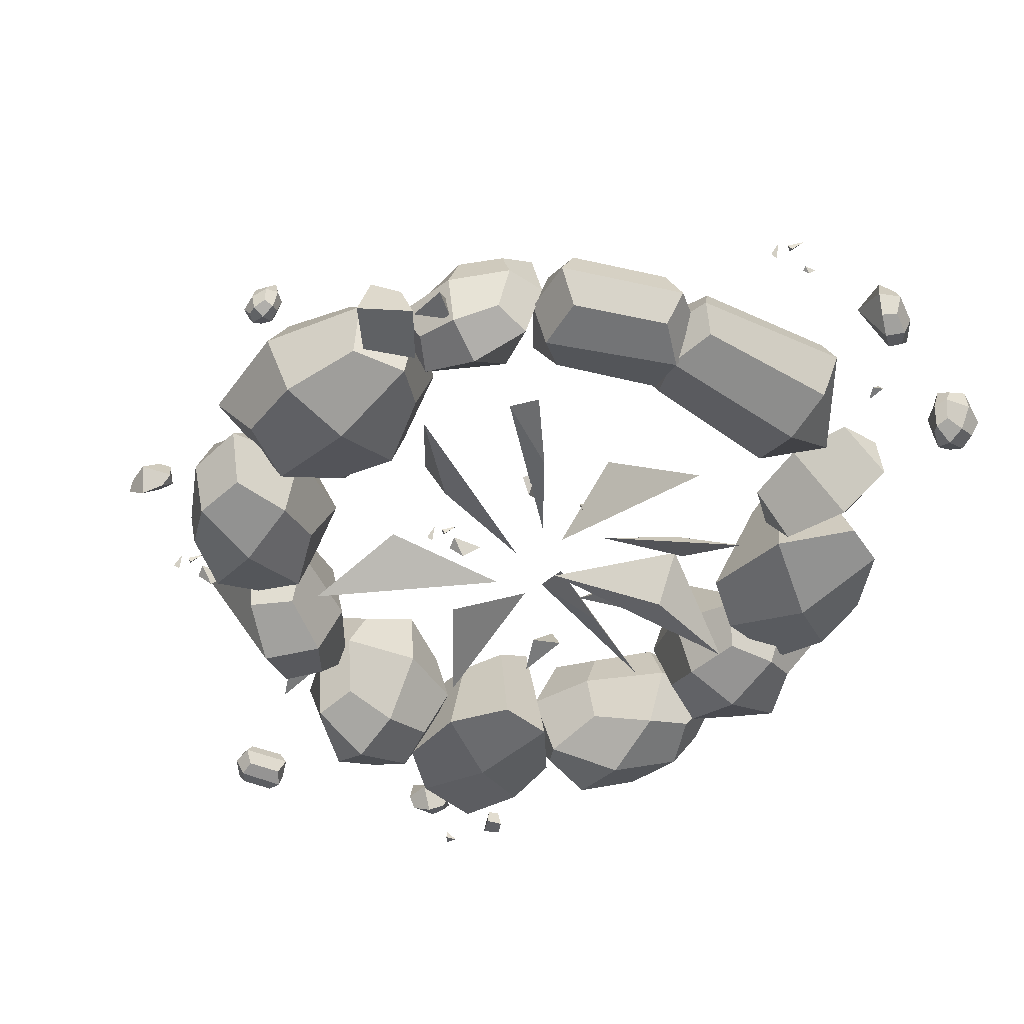
<metadata>
{"format":"obj","ext":"obj","renderer":"f3d","projection":"perspective","resolution":1024,"background":"white","views":[{"elev":-46.4,"azim":141.5,"up":"+Y"}]}
</metadata>
<code>
g default1
v 0.9333 0.4716 3.44
v 1.247 0.1692 3.429
v 0.9621 0.1597 3.262
v 1.042 0.07836 3.829
g polySurface59 polySurface179 polySurface188 firepit_polySurface1
f 1 3 4
f 2 3 1
f 2 4 3
f 2 1 4
g default1
v 3.343 0.1927 -2.406
v 3.393 0.1626 -2.011
v 3.102 0.4505 -2.214
v 3.035 0.162 -2.21
g polySurface61 polySurface179 firepit_polySurface1 polySurface190
f 5 6 8
f 5 7 6
f 6 7 8
f 5 8 7
g default1
v 3.025 0.2686 2.715
v 2.7 0.2307 2.62
v 2.981 0.233 2.862
v 2.859 0.09106 2.754
g polySurface62 polySurface179 firepit_polySurface1 polySurface191
f 9 12 10
f 9 11 12
f 9 10 11
f 12 11 10
g default1
v 3.152 0.2059 2.505
v 3.242 0.1152 2.605
v 3.272 0.173 2.628
v 3.205 0.1793 2.684
g polySurface63 polySurface179 firepit_polySurface1 polySurface192
f 13 16 15
f 13 15 14
f 15 16 14
f 13 14 16
g default1
v 3.284 0.1208 2.798
v 3.283 0.2713 2.809
v 3.305 0.2837 2.728
v 3.359 0.1272 2.798
g polySurface64 polySurface179 firepit_polySurface1 polySurface193
f 17 18 19
f 17 20 18
f 20 19 18
f 17 19 20
g default1
v -2.474 0.1589 -4.307
v -2.465 0.7696 -4.46
v -2.463 0.4422 -4.115
v -2.81 0.4671 -4.336
v -2.475 0.463 -4.661
v -2.152 0.4413 -4.432
v -2.716 0.247 -4.292
v -2.47 0.227 -4.144
v -2.219 0.2164 -4.362
v -2.477 0.2249 -4.509
v -2.461 0.6764 -4.224
v -2.728 0.6992 -4.405
v -2.47 0.704 -4.645
v -2.203 0.6807 -4.477
v -2.701 0.46 -4.121
v -2.227 0.4288 -4.25
v -2.739 0.4701 -4.561
v -2.192 0.4593 -4.586
v -2.301 0.2794 -4.255
v -2.649 0.2911 -4.16
v -2.682 0.2825 -4.475
v -2.281 0.2902 -4.485
v -2.279 0.6087 -4.311
v -2.643 0.6172 -4.242
v -2.67 0.641 -4.562
v -2.27 0.6314 -4.588
g polySurface73 polySurface179 firepit_polySurface1 polySurface202
f 21 29 39 28
f 21 28 40 27
f 21 27 41 30
f 21 30 42 29
f 22 31 43 34
f 22 34 46 33
f 22 33 45 32
f 22 32 44 31
f 23 28 39 36
f 23 36 43 31
f 23 31 44 35
f 23 35 40 28
f 24 27 40 35
f 24 35 44 32
f 24 32 45 37
f 24 37 41 27
f 25 30 41 37
f 25 37 45 33
f 25 33 46 38
f 25 38 42 30
f 26 34 43 36
f 26 36 39 29
f 26 29 42 38
f 26 38 46 34
g default1
v -0.7372 0.7226 -5.06
v -0.5015 0.4571 -4.881
v -0.9509 0.3044 -5.213
v -0.714 0.03119 -5.034
v -0.5398 0.1309 -5.167
v -0.8835 0.0942 -5.159
v -0.9156 0.6339 -4.927
v -0.9074 0.5447 -5.186
v -0.9744 0.3814 -4.863
v -0.472 0.3811 -5.23
v -1.153 0.3229 -4.961
v -0.6443 0.3244 -5.37
v -0.9033 0.1198 -4.901
v -1.013 0.1575 -4.995
v -0.6747 0.1598 -5.264
v -0.5504 0.638 -5.19
v -1.02 0.5112 -5.016
v -0.6938 0.5186 -5.289
g polySurface74 polySurface179 firepit_polySurface1 polySurface203
f 50 59 60 52
f 50 52 61 51
f 47 62 64 54
f 47 54 63 53
f 48 50 51 56
f 48 56 62 47
f 48 47 53 55
f 48 55 59 50
f 55 53 63 57
f 55 57 60 59
f 49 52 60 57
f 49 57 63 54
f 49 54 64 58
f 49 58 61 52
f 56 51 61 58
f 56 58 64 62
g default1
v -1.372 0.3418 -4.308
v -1.265 0.239 -4.312
v -1.362 0.2358 -4.369
v -1.335 0.2082 -4.176
g polySurface75 polySurface179 firepit_polySurface1 polySurface204
f 65 67 68
f 66 67 65
f 66 68 67
f 66 65 68
g default1
v 0.509 0.21 -5.086
v 0.3988 0.1971 -5.118
v 0.4943 0.1979 -5.036
v 0.4527 0.1497 -5.073
g polySurface76 polySurface179 firepit_polySurface1 polySurface205
f 69 72 70
f 69 71 72
f 69 70 71
f 72 71 70
g default1
v 0.7433 0.2059 -5.313
v 0.8333 0.1152 -5.213
v 0.8638 0.173 -5.19
v 0.7961 0.1793 -5.134
g polySurface77 polySurface179 firepit_polySurface1 polySurface206
f 73 76 75
f 73 75 74
f 75 76 74
f 73 74 76
g default1
v 0.8755 0.1208 -5.021
v 0.8748 0.2713 -5.009
v 0.8969 0.2837 -5.09
v 0.9506 0.1272 -5.02
g polySurface78 polySurface179 firepit_polySurface1 polySurface207
f 77 78 79
f 77 80 78
f 80 79 78
f 77 79 80
g default1
v 0.8542 -0.00661 5.185
v 0.2226 -0.00622 5.05
v 0.7592 -0.184 5.154
v 0.7603 -0.1286 4.989
v 0.2725 -0.1949 5.05
v 0.7614 0.1781 5.175
v 0.6413 0.08993 5.316
v 0.2775 0.1722 5.071
v 0.845 0.03315 4.959
v 0.3252 0.03305 4.841
v 0.6796 -0.04609 5.37
v 0.2258 -0.04602 5.284
v 0.3843 -0.1177 4.916
v 0.6455 -0.1629 5.298
v 0.3008 -0.1582 5.226
v 0.3763 0.1748 4.913
v 0.753 0.1687 5.001
v 0.2923 0.0924 5.249
g polySurface79 polySurface179 firepit_polySurface1 polySurface208
f 83 85 93 84
f 83 94 95 85
f 86 97 96 88
f 86 88 98 87
f 89 84 93 90
f 89 90 96 97
f 81 83 84 89
f 81 89 97 86
f 81 86 87 91
f 81 91 94 83
f 91 87 98 92
f 91 92 95 94
f 82 88 96 90
f 82 90 93 85
f 82 85 95 92
f 82 92 98 88
g default1
v -1.767 0.5807 4.67
v -2.13 0.5806 4.944
v -1.955 0.3584 4.8
v -2.084 0.4003 4.645
v -2.087 0.4145 4.903
v -1.945 0.8001 4.815
v -1.806 0.8219 4.984
v -2.076 0.7412 4.911
v -2.114 0.5299 4.61
v -2.241 0.5417 4.749
v -1.779 0.6321 5.015
v -1.933 0.6193 5.055
v -2.159 0.4371 4.762
v -1.822 0.4249 4.961
v -1.947 0.4778 4.99
v -2.151 0.6627 4.767
v -2.07 0.6636 4.664
v -1.941 0.7441 5.007
g polySurface80 polySurface179 firepit_polySurface1 polySurface209
f 101 103 111 102
f 101 112 113 103
f 104 115 114 106
f 104 106 116 105
f 107 102 111 108
f 107 108 114 115
f 99 101 102 107
f 99 107 115 104
f 99 104 105 109
f 99 109 112 101
f 109 105 116 110
f 109 110 113 112
f 100 106 114 108
f 100 108 111 103
f 100 103 113 110
f 100 110 116 106
g default1
v 4.731 -0.04834 -1.12
v 4.732 0.3299 -1.114
v 4.695 0.2014 -1.322
v 4.901 0.138 -1.147
v 4.768 0.07495 -0.9129
v 4.561 0.138 -1.087
v 4.859 -0.01042 -1.143
v 4.705 0.01246 -1.269
v 4.607 -0.006719 -1.098
v 4.758 -0.02087 -0.9698
v 4.703 0.3641 -1.28
v 4.862 0.2881 -1.135
v 4.759 0.1935 -0.9634
v 4.605 0.2852 -1.091
v 4.826 0.1857 -1.296
v 4.59 0.1854 -1.247
v 4.885 0.08994 -0.9801
v 4.63 0.08946 -0.9309
v 4.619 0.05201 -1.218
v 4.807 0.04792 -1.256
v 4.837 0.01506 -1.024
v 4.663 0.01358 -0.9924
v 4.617 0.2958 -1.219
v 4.796 0.2882 -1.246
v 4.85 0.1997 -1.007
v 4.667 0.1893 -0.9884
g polySurface81 polySurface179 firepit_polySurface1 polySurface210
f 117 125 135 124
f 117 124 136 123
f 117 123 137 126
f 117 126 138 125
f 118 127 139 130
f 118 130 142 129
f 118 129 141 128
f 118 128 140 127
f 119 124 135 132
f 119 132 139 127
f 119 127 140 131
f 119 131 136 124
f 120 123 136 131
f 120 131 140 128
f 120 128 141 133
f 120 133 137 123
f 121 126 137 133
f 121 133 141 129
f 121 129 142 134
f 121 134 138 126
f 122 130 139 132
f 122 132 135 125
f 122 125 138 134
f 122 134 142 130
g default1
v 4.384 0.428 1.926
v 4.031 0.428 2.109
v 4.174 0.6337 1.947
v 4.247 0.2029 2.089
v 4.329 0.4884 2.247
v 4.172 0.4793 2.274
v 4.088 0.3647 1.782
v 3.982 0.3776 1.9
v 4.272 0.6579 2.138
v 4.096 0.5088 1.797
v 4.337 0.3069 2.261
v 4.13 0.2244 1.862
g polySurface82 polySurface179 firepit_polySurface1 polySurface211
f 147 151 148
f 147 148 153
f 143 145 151 147
f 143 147 153 146
f 143 146 154 149
f 143 149 152 145
f 149 154 150
f 149 150 152
f 144 146 153 148
f 144 148 151 145
f 144 145 152 150
f 144 150 154 146
g default1
v -2.937 0.5466 4.589
v -2.706 0.3462 4.489
v -2.894 0.358 4.438
v -2.833 0.5071 4.634
v -2.744 0.5265 4.508
v -2.876 0.5604 4.474
v -2.99 0.361 4.603
v -2.804 0.3464 4.69
g polySurface83 polySurface179 firepit_polySurface1 polySurface212
f 155 161 162 158
f 159 158 162 156
f 160 159 156 157
f 160 157 161 155
f 160 155 158 159
f 157 156 162 161
g default1
v -2.5 0.2677 5.108
v -2.546 0.2575 4.981
v -2.435 0.3553 5.026
v -2.413 0.2572 5.02
g polySurface84 polySurface179 firepit_polySurface1 polySurface213
f 163 164 166
f 163 165 164
f 164 165 166
f 163 166 165
g default1
v -2.772 -0.2435 -1.527
v -2.833 1.6 -1.516
v -2.99 1.489 -2.008
v -3.066 0.08825 -2.499
v -2.405 1.698 -1.738
v -2.689 1.435 -1.062
v -3.203 1.271 -1.313
v -2.671 1.485 -2.109
v -2.038 0.138 -1.94
v -2.504 0.09343 -0.5762
v -3.534 0.03709 -1.107
v -2.575 0.1304 -2.657
v -2.375 1.452 -1.274
v -3.065 1.232 -1.02
v -3.195 1.232 -1.689
v -1.89 0.1283 -0.997
v -3.286 0.03854 -0.5576
v -3.43 0.04913 -1.829
v -3.157 -0.3232 0.1448
v -3.156 1.576 0.1104
v -3.212 0.9308 1.173
v -4.02 0.6122 0.0834
v -3.101 0.2958 -0.9113
v -2.291 0.6122 0.1758
v -3.808 -0.1328 0.1121
v -3.198 -0.0179 0.8993
v -2.527 -0.1142 0.178
v -3.116 -0.1852 -0.6218
v -3.201 1.748 0.9564
v -3.817 1.366 0.06893
v -3.115 0.8912 -0.6543
v -2.51 1.351 0.1441
v -3.822 0.8519 0.8945
v -2.615 0.8505 0.9259
v -3.752 0.371 -0.7159
v -2.45 0.3687 -0.6672
v -2.72 0.1806 0.7484
v -3.684 0.1601 0.7212
v -3.567 -0.00486 -0.4468
v -2.68 -0.01229 -0.4039
v -2.714 1.405 0.7572
v -3.618 1.366 0.6861
v -3.613 0.922 -0.5428
v -2.695 0.8699 -0.4283
v -2.789 -0.387 1.949
v -2.855 1.218 1.932
v -1.92 0.656 2.478
v -2.959 0.4743 2.984
v -3.715 0.2954 1.405
v -2.699 0.4745 0.881
v -2.9 -0.147 2.74
v -2.105 -0.1327 2.352
v -2.713 -0.1287 1.167
v -3.444 -0.1597 1.552
v -2.169 1.308 2.338
v -2.961 1.096 2.724
v -3.528 0.835 1.528
v -2.769 1.075 1.154
v -2.172 0.6125 3.043
v -2.148 0.6085 1.707
v -3.628 0.3409 2.441
v -3.382 0.3346 0.5672
v -2.263 0.07629 1.715
v -2.373 0.08988 2.753
v -3.395 -0.03822 2.289
v -3.202 -0.0098 1.029
v -2.307 1.058 1.718
v -2.4 1.046 2.733
v -3.445 0.7789 2.27
v -3.279 0.8012 0.9763
v -1.636 -0.1978 3.218
v -1.631 1.612 3.216
v -1.45 1.438 3.911
v -1.381 -0.01738 4.103
v -2.172 1.656 3.455
v -1.802 1.427 2.518
v -1.122 1.143 2.977
v -1.934 1.451 3.891
v -2.436 0.03297 3.567
v -1.876 -0.03821 2.247
v -0.8159 -0.04994 2.825
v -2.138 -0.01137 4.184
v -2.151 1.449 2.901
v -1.341 1.154 2.469
v -1.058 1.13 3.541
v -2.376 0.01532 2.822
v -1.22 -0.06126 2.183
v -0.7973 -0.03936 3.616
v -0.05144 -0.4343 3.667
v -0.02636 1.363 3.217
v -0.02049 0.3994 4.235
v -1.04 0.4727 3.584
v -0.05505 0.4606 2.626
v 0.8947 0.3966 3.301
v -0.765 -0.1751 3.713
v -0.03896 -0.2341 4.149
v 0.6986 -0.2651 3.506
v -0.05968 -0.2401 3.073
v -0.01327 1.089 3.913
v -0.7988 1.156 3.381
v -0.03885 1.17 2.674
v 0.7447 1.101 3.167
v -0.7197 0.4519 4.216
v 0.675 0.3599 3.836
v -0.8318 0.4815 2.921
v 0.7771 0.4498 2.848
v 0.4563 -0.07984 3.822
v -0.5678 -0.04516 4.1
v -0.663 -0.07068 3.175
v 0.5175 -0.04804 3.144
v 0.5229 0.8893 3.657
v -0.5485 0.9145 3.861
v -0.6271 0.9843 2.919
v 0.5479 0.9563 2.843
v 1.818 1.605 2.869
v 2.512 0.8239 3.396
v 1.189 0.3747 2.417
v 1.886 -0.4295 2.945
v 2.399 -0.136 2.553
v 1.388 -0.244 2.575
v 1.293 1.344 3.26
v 1.317 1.082 2.498
v 1.12 0.6011 3.448
v 2.599 0.6003 2.368
v 0.5931 0.4288 3.159
v 2.092 0.4334 1.956
v 1.329 -0.1687 3.337
v 1.007 -0.05785 3.058
v 2.002 -0.05091 2.267
v 2.368 1.356 2.487
v 0.9852 0.9832 2.997
v 1.946 1.005 2.194
v 2.96 -0.3427 1.734
v 2.953 1.315 1.734
v 2.91 0.3639 2.583
v 1.921 0.5811 1.983
v 2.975 0.5561 0.7942
v 3.936 0.3384 1.477
v 2.164 -0.149 1.894
v 2.936 -0.1855 2.447
v 3.731 -0.1905 1.573
v 2.973 -0.1595 0.9956
v 2.933 0.9474 2.413
v 2.174 1.226 1.946
v 2.96 1.175 1.053
v 3.718 0.919 1.513
v 2.267 0.457 2.617
v 3.54 0.3168 2.172
v 2.135 0.6422 1.238
v 3.855 0.4189 0.8338
v 3.478 -0.07103 2.132
v 2.401 -0.0135 2.4
v 2.378 0.1057 1.351
v 3.59 -0.02361 1.078
v 3.448 0.7384 2.072
v 2.411 0.9186 2.393
v 2.331 1.111 1.352
v 3.554 0.8595 1.088
v 3.176 -0.2545 -0.408
v 3.141 1.576 -0.119
v 3.279 0.5946 1.049
v 2.164 0.6397 -0.1624
v 3.038 0.6843 -1.59
v 4.224 0.6412 -0.3741
v 2.417 -0.03748 -0.2958
v 3.252 -0.03335 0.6833
v 3.946 -0.05868 -0.4512
v 3.09 -0.03267 -1.443
v 3.246 1.277 0.7677
v 2.401 1.307 -0.08153
v 3.046 1.378 -1.07
v 3.888 1.301 -0.2306
v 2.353 0.6048 0.744
v 4.146 0.605 0.7308
v 2.45 0.671 -1.099
v 3.692 0.67 -1.39
v 3.864 0.1025 0.4096
v 2.632 0.144 0.4349
v 2.62 0.1661 -1.013
v 3.611 0.1494 -1.202
v 3.855 1.126 0.5023
v 2.598 1.113 0.5444
v 2.576 1.175 -0.7937
v 3.576 1.167 -0.9642
v 1.979 0.5623 -1.82
v 3.202 0.5621 -2.362
v 2.605 -0.09191 -2.067
v 2.871 0.03153 -1.535
v 3.053 0.07327 -2.274
v 2.588 1.208 -2.116
v 2.302 1.272 -2.694
v 3.025 1.035 -2.306
v 2.935 0.4127 -1.417
v 3.391 0.4474 -1.732
v 2.245 0.7136 -2.799
v 2.711 0.6759 -2.812
v 3.164 0.1397 -1.823
v 2.331 0.1037 -2.615
v 2.71 0.2593 -2.618
v 3.146 0.8037 -1.841
v 2.844 0.8061 -1.602
v 2.701 1.043 -2.67
v 0.5658 0.5014 -3.501
v 2.286 0.5025 -2.692
v 0.8169 -0.02056 -3.347
v 0.7039 0.1422 -2.874
v 2.143 -0.05283 -2.725
v 0.8246 1.045 -3.408
v 1.263 0.7855 -3.734
v 2.142 1.028 -2.788
v 0.4416 0.6184 -2.846
v 1.853 0.6181 -2.161
v 1.189 0.3852 -3.913
v 2.433 0.3854 -3.364
v 1.733 0.1745 -2.415
v 1.239 0.04152 -3.684
v 2.179 0.05514 -3.248
v 1.755 1.035 -2.403
v 0.7333 1.017 -2.906
v 2.219 0.7927 -3.309
v 0.8512 0.8684 -3.309
v 1.04 0.4128 -3.291
v -1.508 0.2705 -3.319
v 0.8434 0.02608 -3.31
v 0.6883 0.189 -3.783
v -0.8471 -0.08781 -3.398
v 0.5938 0.7821 -2.874
v -0.9786 1.181 -3.41
v 0.7504 0.4537 -2.697
v 0.8686 0.454 -3.93
v -0.9778 0.5419 -2.573
v -0.8479 0.5359 -4.213
v 0.623 0.1484 -2.843
v 0.7165 0.8176 -3.809
v -0.8893 0.9958 -3.99
v -0.9106 0.09696 -2.829
v -0.8119 0.08178 -3.98
v -1.015 1.028 -2.796
v -2.503 0.4232 -2.65
v -1.369 0.4232 -2.94
v -1.887 1.029 -2.571
v -2.003 -0.2392 -3.027
v -2.132 0.601 -3.533
v -1.664 0.5742 -3.505
v -1.751 0.2371 -2.039
v -1.369 0.275 -2.308
v -2.043 1.1 -3.182
v -1.764 0.6612 -2.09
v -2.144 0.06686 -3.58
v -1.817 -0.1759 -2.298
v 3.753 0.7278 -1.68
v 3.026 0.1381 -1.547
v 3.53 0.1729 -1.274
v 3.485 0.6117 -1.877
v 3.147 0.6686 -1.577
v 3.502 0.7685 -1.392
v 3.915 0.1817 -1.684
v 3.438 0.1387 -2.058
g polySurface51 polySurface217
f 167 170 178 175
f 167 175 182 176
f 167 176 183 177
f 167 177 184 170
f 168 171 174 169
f 168 169 181 173
f 168 173 180 172
f 168 172 179 171
f 171 175 178 174
f 171 179 182 175
f 172 176 182 179
f 172 180 183 176
f 173 177 183 180
f 173 181 184 177
f 169 174 178 170
f 169 170 184 181
f 185 193 203 192
f 185 192 204 191
f 185 191 205 194
f 185 194 206 193
f 186 195 207 198
f 186 198 210 197
f 186 197 209 196
f 186 196 208 195
f 187 192 203 200
f 187 200 207 195
f 187 195 208 199
f 187 199 204 192
f 188 191 204 199
f 188 199 208 196
f 188 196 209 201
f 188 201 205 191
f 189 194 205 201
f 189 201 209 197
f 189 197 210 202
f 189 202 206 194
f 190 198 207 200
f 190 200 203 193
f 190 193 206 202
f 190 202 210 198
f 211 219 229 218
f 211 218 230 217
f 211 217 231 220
f 211 220 232 219
f 212 221 233 224
f 212 224 236 223
f 212 223 235 222
f 212 222 234 221
f 213 218 229 226
f 213 226 233 221
f 213 221 234 225
f 213 225 230 218
f 214 217 230 225
f 214 225 234 222
f 214 222 235 227
f 214 227 231 217
f 215 220 231 227
f 215 227 235 223
f 215 223 236 228
f 215 228 232 220
f 216 224 233 226
f 216 226 229 219
f 216 219 232 228
f 216 228 236 224
f 237 240 248 245
f 237 245 252 246
f 237 246 253 247
f 237 247 254 240
f 238 241 244 239
f 238 239 251 243
f 238 243 250 242
f 238 242 249 241
f 241 245 248 244
f 241 249 252 245
f 242 246 252 249
f 242 250 253 246
f 243 247 253 250
f 243 251 254 247
f 239 244 248 240
f 239 240 254 251
f 255 263 273 262
f 255 262 274 261
f 255 261 275 264
f 255 264 276 263
f 256 265 277 268
f 256 268 280 267
f 256 267 279 266
f 256 266 278 265
f 257 262 273 270
f 257 270 277 265
f 257 265 278 269
f 257 269 274 262
f 258 261 274 269
f 258 269 278 266
f 258 266 279 271
f 258 271 275 261
f 259 264 275 271
f 259 271 279 267
f 259 267 280 272
f 259 272 276 264
f 260 268 277 270
f 260 270 273 263
f 260 263 276 272
f 260 272 280 268
f 284 293 294 286
f 284 286 295 285
f 281 296 298 288
f 281 288 297 287
f 282 284 285 290
f 282 290 296 281
f 282 281 287 289
f 282 289 293 284
f 289 287 297 291
f 289 291 294 293
f 283 286 294 291
f 283 291 297 288
f 283 288 298 292
f 283 292 295 286
f 290 285 295 292
f 290 292 298 296
f 299 307 317 306
f 299 306 318 305
f 299 305 319 308
f 299 308 320 307
f 300 309 321 312
f 300 312 324 311
f 300 311 323 310
f 300 310 322 309
f 301 306 317 314
f 301 314 321 309
f 301 309 322 313
f 301 313 318 306
f 302 305 318 313
f 302 313 322 310
f 302 310 323 315
f 302 315 319 305
f 303 308 319 315
f 303 315 323 311
f 303 311 324 316
f 303 316 320 308
f 304 312 321 314
f 304 314 317 307
f 304 307 320 316
f 304 316 324 312
f 325 333 343 332
f 325 332 344 331
f 325 331 345 334
f 325 334 346 333
f 326 335 347 338
f 326 338 350 337
f 326 337 349 336
f 326 336 348 335
f 327 332 343 340
f 327 340 347 335
f 327 335 348 339
f 327 339 344 332
f 328 331 344 339
f 328 339 348 336
f 328 336 349 341
f 328 341 345 331
f 329 334 345 341
f 329 341 349 337
f 329 337 350 342
f 329 342 346 334
f 330 338 347 340
f 330 340 343 333
f 330 333 346 342
f 330 342 350 338
f 353 355 363 354
f 353 364 365 355
f 356 367 366 358
f 356 358 368 357
f 359 354 363 360
f 359 360 366 367
f 351 353 354 359
f 351 359 367 356
f 351 356 357 361
f 351 361 364 353
f 361 357 368 362
f 361 362 365 364
f 352 358 366 360
f 352 360 363 355
f 352 355 365 362
f 352 362 368 358
f 371 373 381 372
f 371 382 383 373
f 374 385 384 376
f 374 376 386 375
f 377 372 381 378
f 377 378 384 385
f 369 371 372 377
f 369 377 385 374
f 369 374 375 379
f 369 379 382 371
f 379 375 386 380
f 379 380 383 382
f 370 376 384 378
f 370 378 381 373
f 370 373 383 380
f 370 380 386 376
f 390 399 402 392
f 390 392 403 391
f 387 400 401 394
f 387 394 404 393
f 388 390 391 396
f 388 396 400 387
f 388 387 393 395
f 388 395 399 390
f 395 393 404 397
f 395 397 402 399
f 396 391 403 398
f 396 398 401 400
f 389 392 402 397
f 389 397 404 394
f 389 394 401 398
f 389 398 403 392
f 409 413 410
f 409 410 415
f 405 407 413 409
f 405 409 415 408
f 405 408 416 411
f 405 411 414 407
f 411 416 412
f 411 412 414
f 406 408 415 410
f 406 410 413 407
f 406 407 414 412
f 406 412 416 408
g polySurface60 polySurface179 polySurface217
f 417 423 424 420
f 421 420 424 418
f 422 421 418 419
f 422 419 423 417
f 422 417 420 421
f 419 418 424 423
g default1
v -1.057 0.136 -1.3
v -1.537 -0.09518 -1.803
v -1.297 0.1533 -1.068
v -0.3268 0.1167 -0.7344
v 1.735 0.2261 -1.588
v 0.9781 0.06735 -1.269
v 1.555 0.1994 -1.885
v 0.2818 0.1621 -0.3814
v 0.3647 0.007304 0.01183
v 1.607 0.004292 -0.237
v 1.731 0.596 0.01175
v 2.456 -0.01881 -0.956
v 0.1374 -0.07095 -0.5497
v -0.125 0.1088 -1.348
v -0.366 -0.1776 -2.385
v 0.1615 0.4905 -1.449
v -0.3671 0.5368 1.565
v -0.5886 0.1568 2.492
v 0.04791 0.5349 1.674
v -0.1737 0.07143 0.5224
v 1.04 0.5578 1.383
v 1.708 0.1437 2.184
v 1.401 0.5331 1.084
v 0.2187 0.05067 0.5623
v -0.3803 0.3009 0.459
v -1.194 0.122 0.3951
v -0.4028 0.2739 0.1129
v -2.222 0.191 0.8653
v -0.2047 -0.01991 -0.00445
v -1.466 -0.0671 -0.4394
v -1.446 0.5237 -0.7932
v -2.621 -0.07094 -0.2385
v -1.144 0.4716 1.189
v -0.8305 0.1692 1.178
v -1.115 0.1597 1.011
v -1.035 0.07836 1.578
v 0.9476 0.2686 0.4636
v 0.6234 0.2307 0.3684
v 0.9042 0.233 0.6112
v 0.7818 0.09106 0.5025
v 1.075 0.2059 0.2537
v 1.165 0.1152 0.3541
v 1.195 0.173 0.3769
v 1.128 0.1793 0.4331
v 1.207 0.1208 0.5464
v 1.206 0.2713 0.5577
v 1.228 0.2837 0.4766
v 1.282 0.1272 0.5469
v -1.142 0.4716 0.1469
v -1.039 0.1692 -0.149
v -1.298 0.1597 0.05575
v -0.7401 0.07836 0.1861
v 0.8197 0.2686 -0.9262
v 0.6136 0.2307 -0.6584
v 0.9416 0.233 -0.8324
v 0.796 0.09106 -0.7576
v -0.1124 0.2059 -1.084
v 0.01376 0.1152 -1.131
v 0.04608 0.173 -1.151
v 0.07392 0.1793 -1.068
v 0.1159 0.1208 -0.8885
v 0.1262 0.2713 -0.8837
v 0.05865 0.2837 -0.9337
v 0.1436 0.1272 -0.9583
g polySurface39 polySurface179 polySurface180
f 425 427 428
f 426 427 425
f 426 428 427
f 426 425 428
g polySurface40 polySurface179 polySurface180
f 430 431 429
f 430 429 432
f 429 431 432
f 430 432 431
g polySurface41 polySurface179 polySurface180
f 434 435 433
f 436 434 433
f 436 435 434
f 436 433 435
g polySurface42 polySurface179 polySurface180
f 440 438 437
f 439 437 438
f 439 438 440
f 439 440 437
g polySurface43 polySurface179 polySurface180
f 441 443 444
f 442 443 441
f 442 444 443
f 442 441 444
g polySurface44 polySurface179 polySurface180
f 445 447 448
f 446 447 445
f 446 448 447
f 446 445 448
g polySurface45 polySurface179 polySurface180
f 450 451 449
f 450 449 452
f 449 451 452
f 450 452 451
g polySurface46 polySurface179 polySurface180
f 454 455 453
f 456 454 453
f 456 455 454
f 456 453 455
g polySurface65 polySurface179 polySurface180
f 457 459 460
f 458 459 457
f 458 460 459
f 458 457 460
g polySurface66 polySurface179 polySurface180
f 461 464 462
f 461 463 464
f 461 462 463
f 464 463 462
g polySurface67 polySurface179 polySurface180
f 465 468 467
f 465 467 466
f 467 468 466
f 465 466 468
g polySurface68 polySurface179 polySurface180
f 469 470 471
f 469 472 470
f 472 471 470
f 469 471 472
g polySurface69 polySurface179 polySurface180
f 473 475 476
f 474 475 473
f 474 476 475
f 474 473 476
g polySurface70 polySurface179 polySurface180
f 477 480 478
f 477 479 480
f 477 478 479
f 480 479 478
g polySurface71 polySurface179 polySurface180
f 481 484 483
f 481 483 482
f 483 484 482
f 481 482 484
g polySurface72 polySurface179 polySurface180
f 485 486 487
f 485 488 486
f 488 487 486
f 485 487 488

</code>
